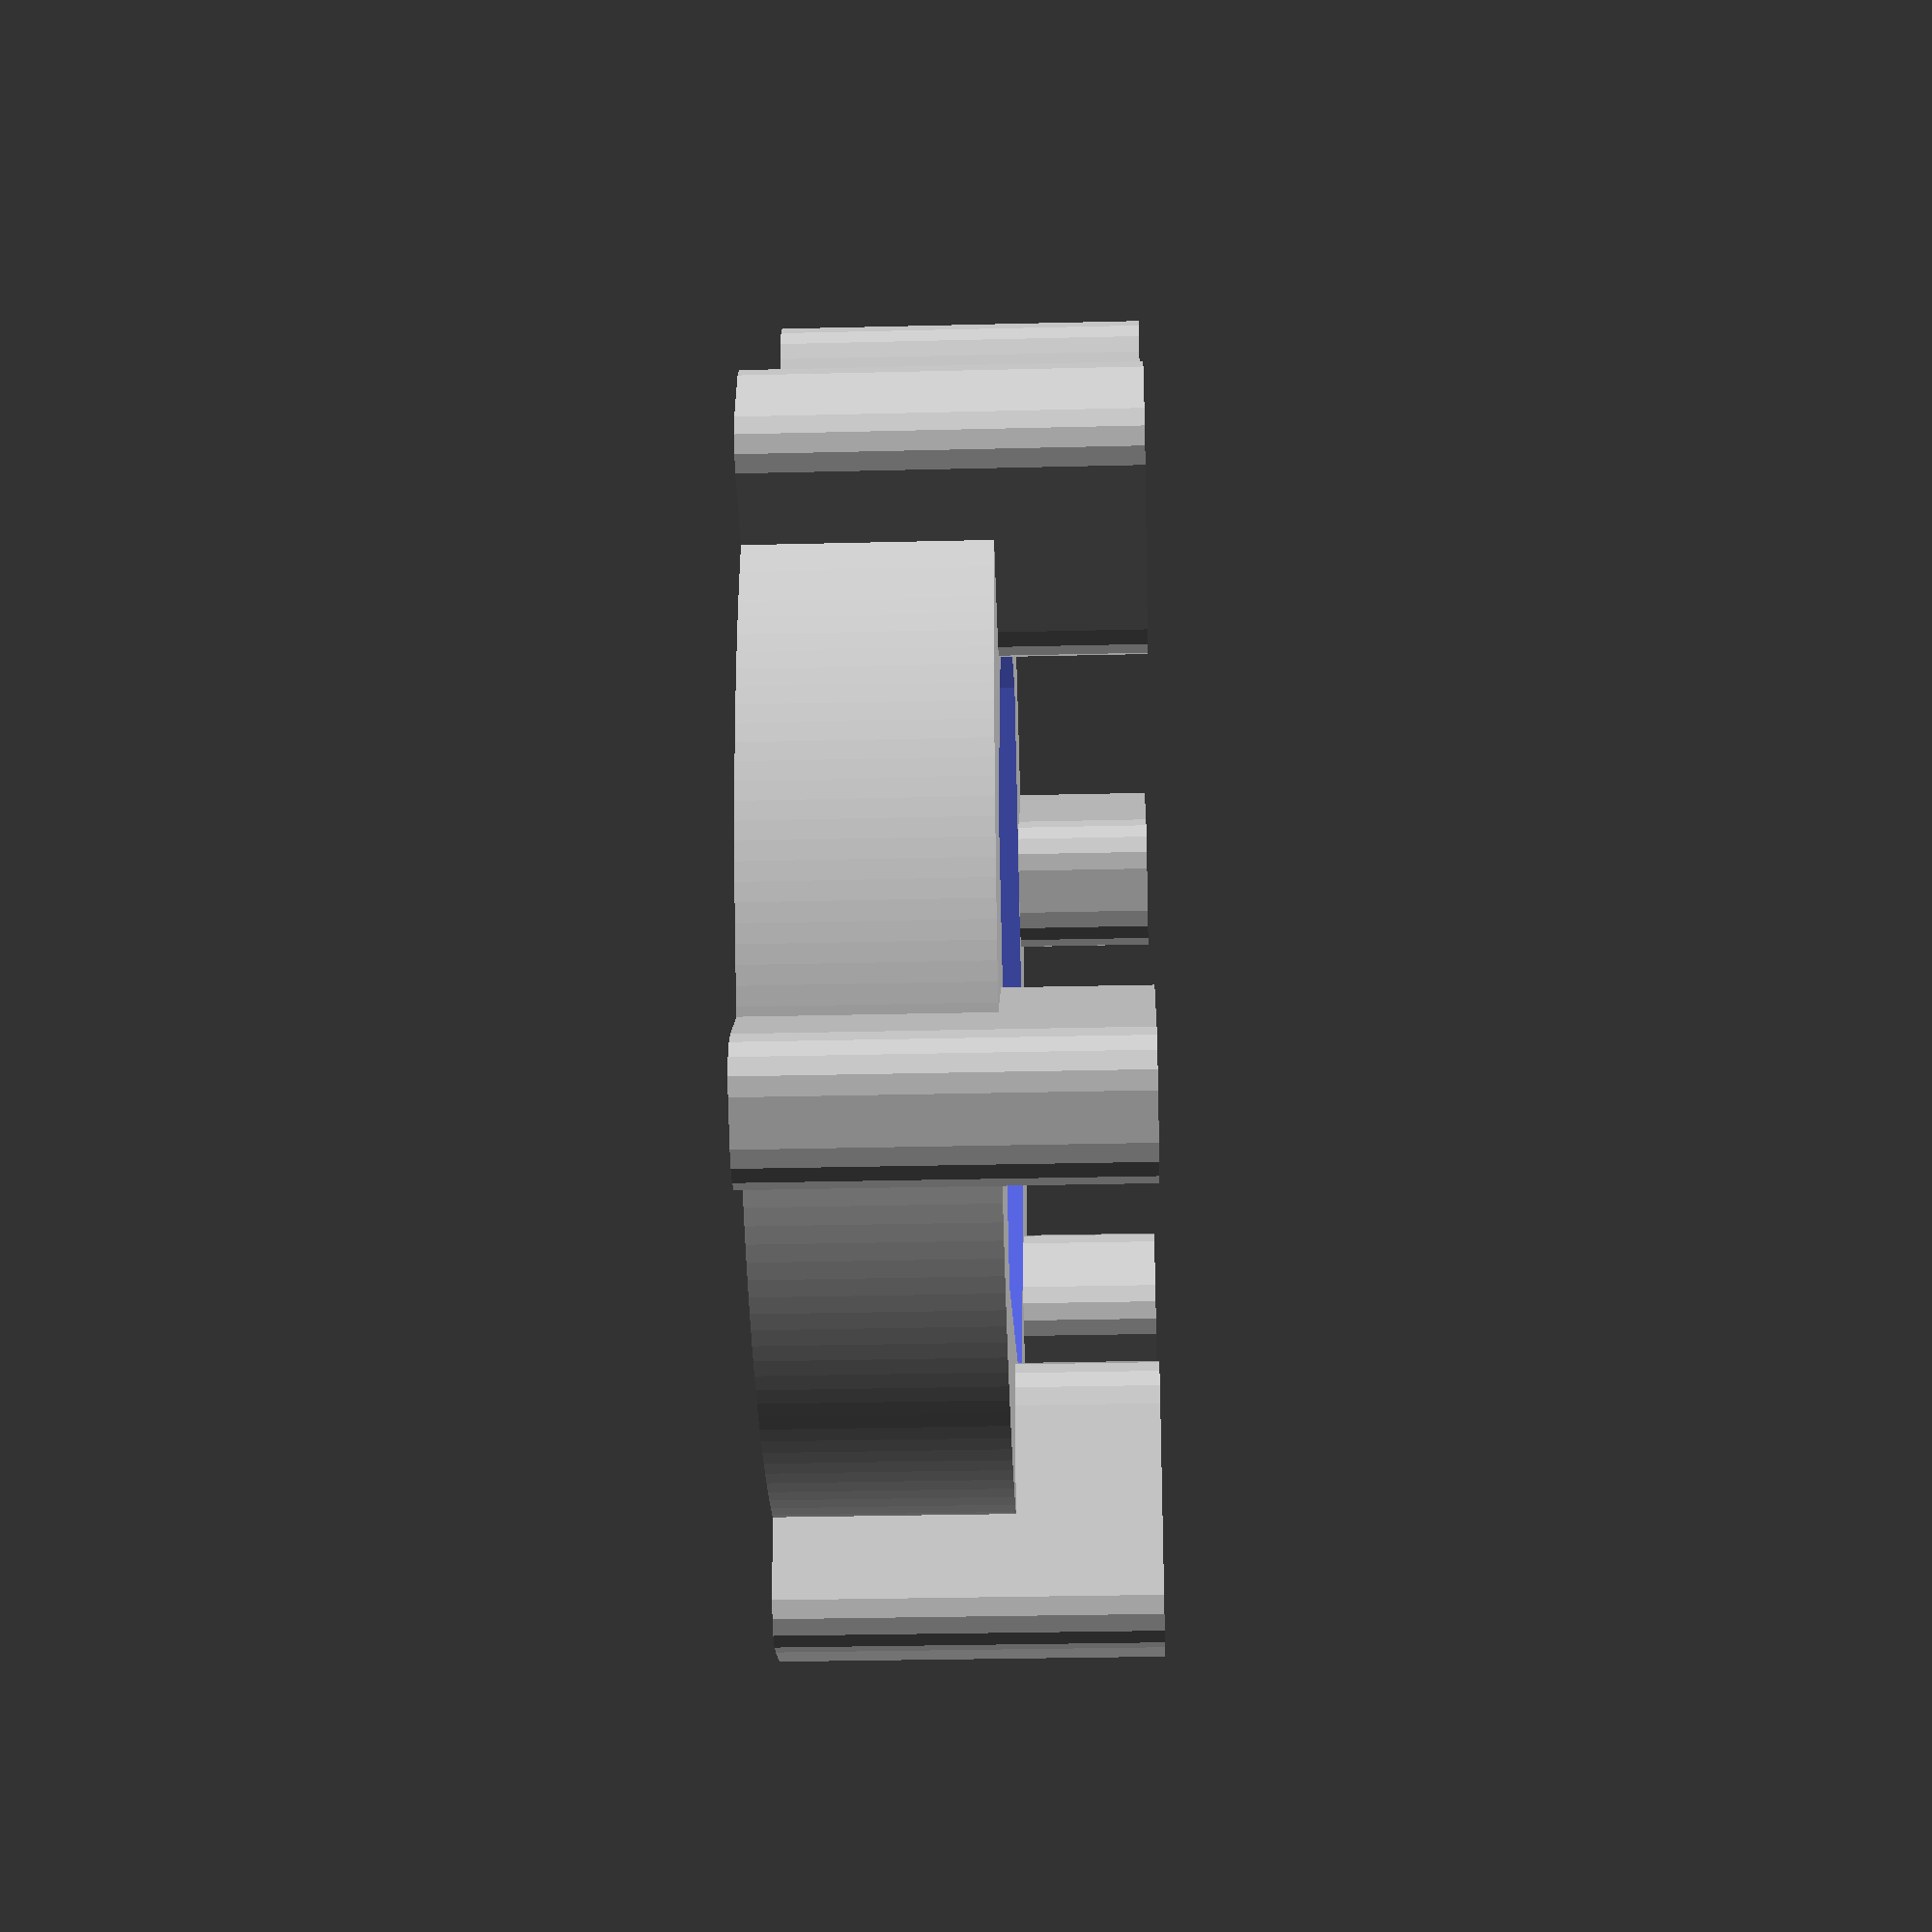
<openscad>
$fa=1;
$fs=0.4;
nut_e=19.5;
nut_s=17.3;
difference() {
    cylinder(d=25, h=5);
    linear_extrude(height =15, center=true) {
polygon([[-(nut_e/2), 0], [-(nut_e/4), (nut_s/2)], [(nut_e/4), (nut_s/2)], [(nut_e/2), 0], [(nut_e/4), -(nut_s/2)], [-(nut_e/4), -(nut_s/2)]]);
    }
}
minkowski() {
    translate([-0.5, 10, 0])
    cube([1,4,7]);
    // rounded corners
    cylinder(r=1,h=1);
}
minkowski() {
    translate([-0.5, -14, 0])
    cube([1,4,7]);
    // rounded corners
    cylinder(r=1,h=1);
}
minkowski() {
    rotate([0, 0, 30])
    translate([10, -0.5, 0])
    cube([4,1,7]);
    // rounded corners
    cylinder(r=1,h=1);
}
minkowski() {
    rotate([0, 0, -30])
    translate([10, -0.5, 0])
    cube([4,1,7]);
    // rounded corners
    cylinder(r=1,h=1);
}
minkowski() {
    rotate([0, 0, 30])
    translate([-14, -0.5, 0])
    cube([4,1,7]);
    // rounded corners
    cylinder(r=1,h=1);
}
minkowski() {
    rotate([0, 0, -30])
    translate([-14, -0.5, 0])
    cube([4,1,7]);
    // rounded corners
    cylinder(r=1,h=1);
}

</openscad>
<views>
elev=209.2 azim=49.8 roll=267.9 proj=p view=wireframe
</views>
